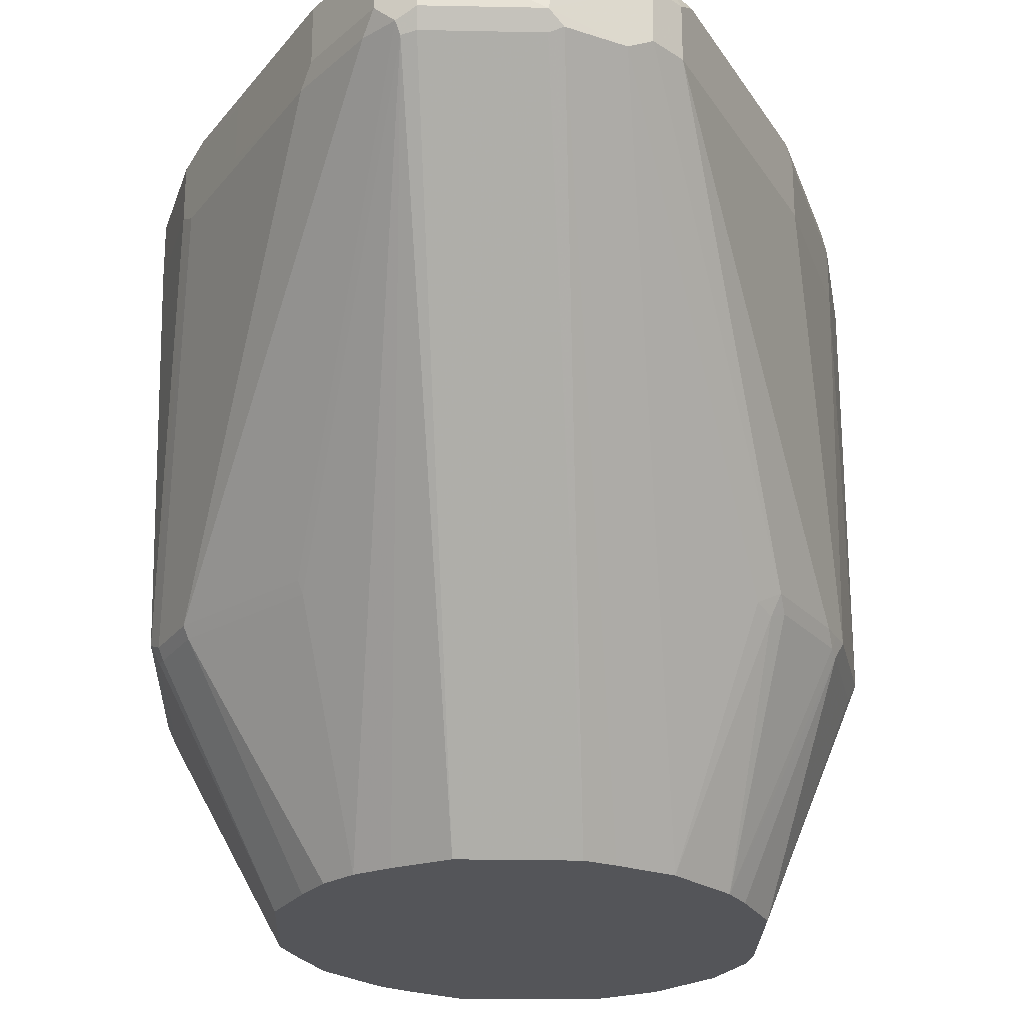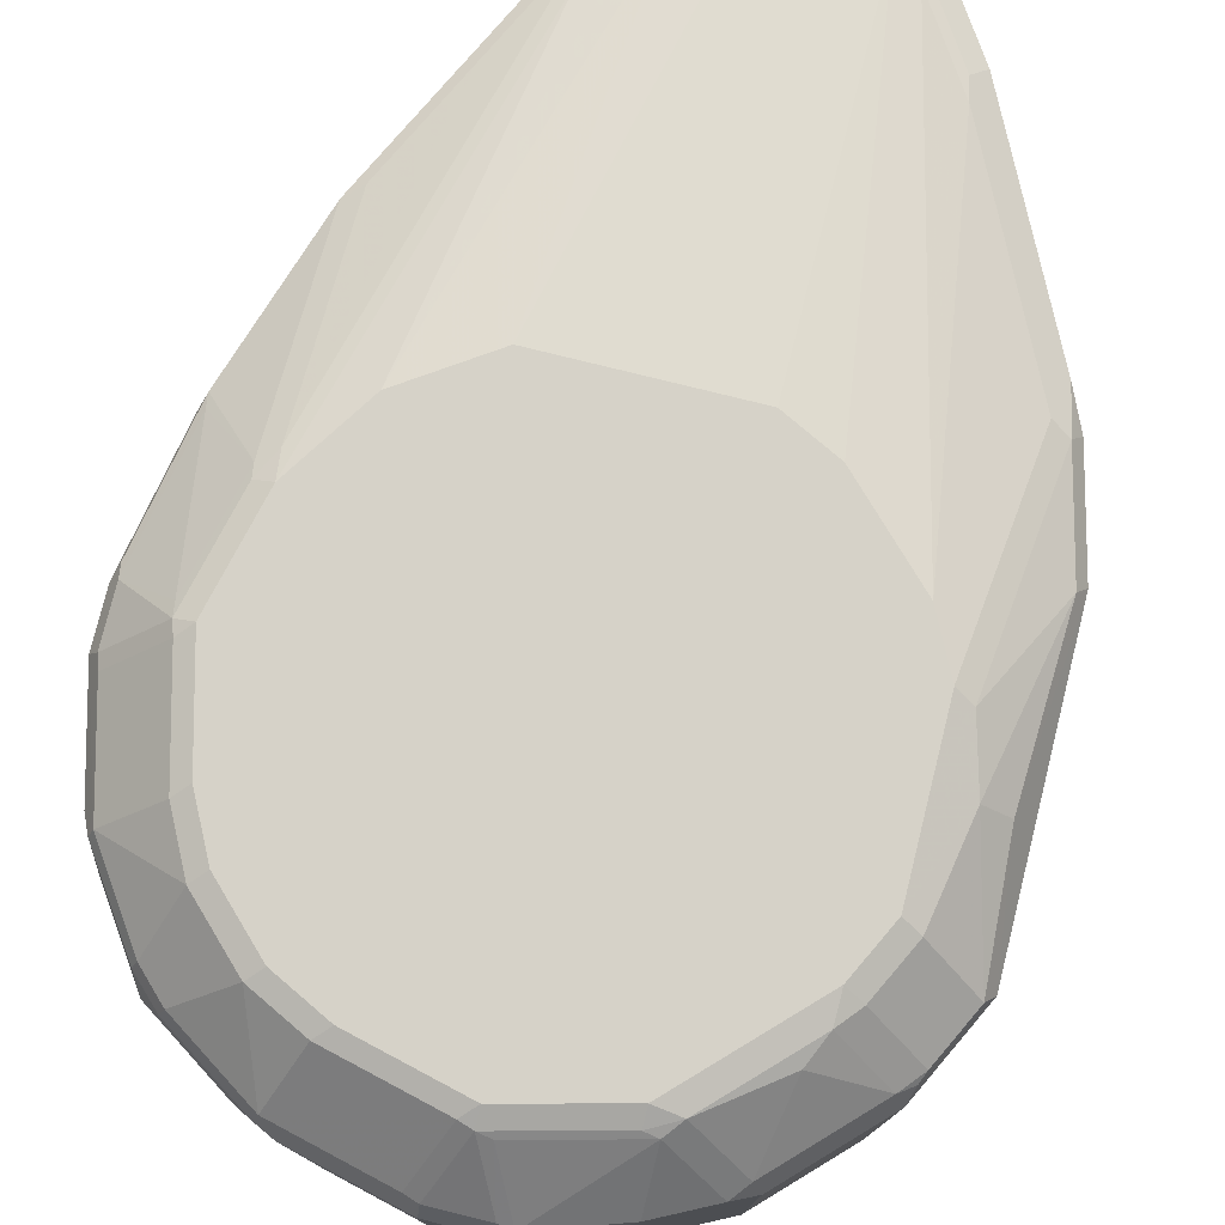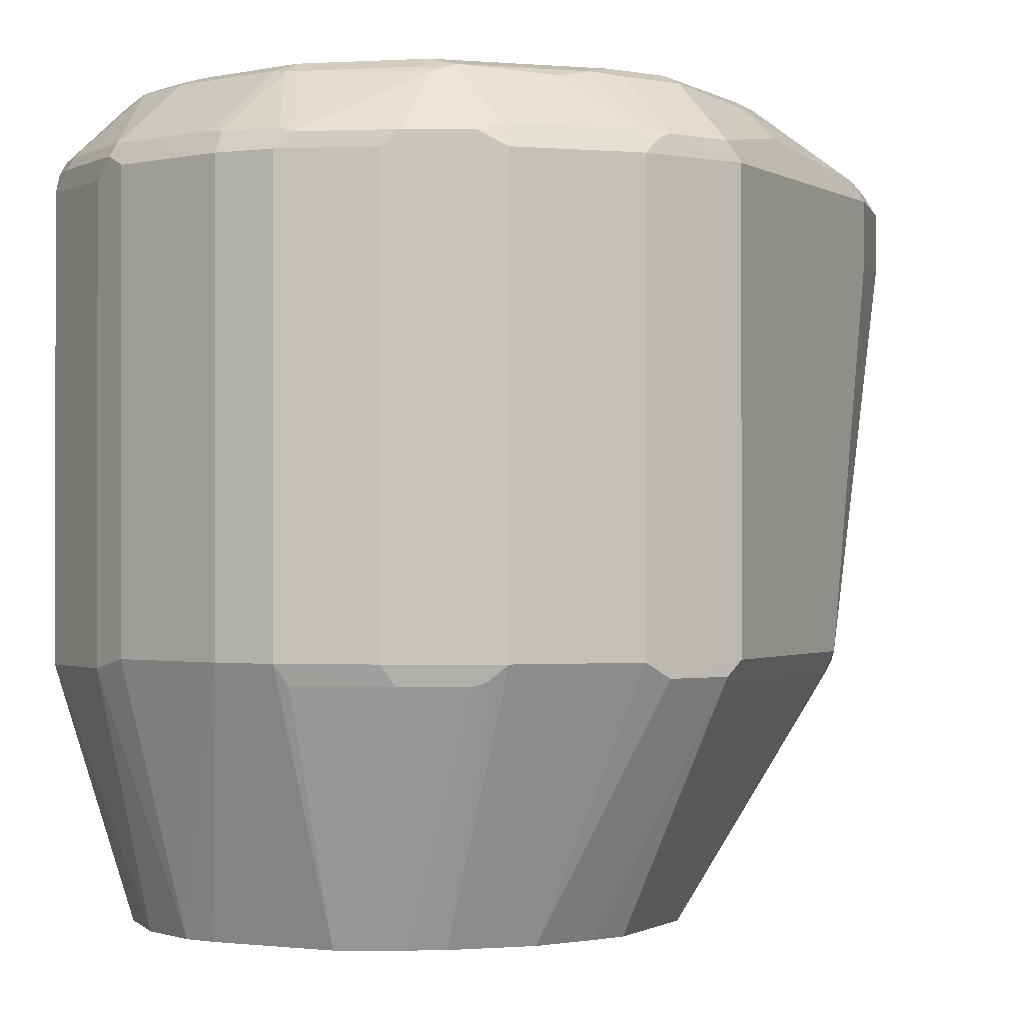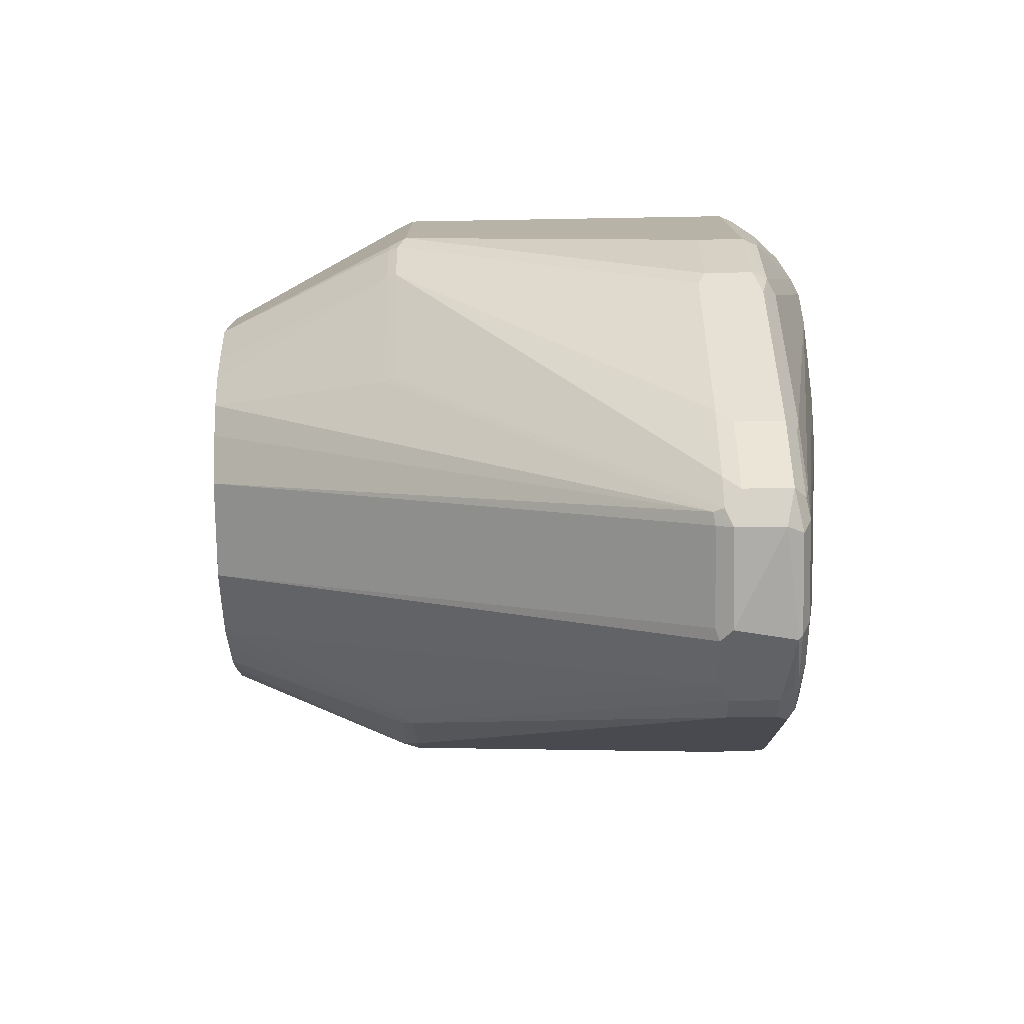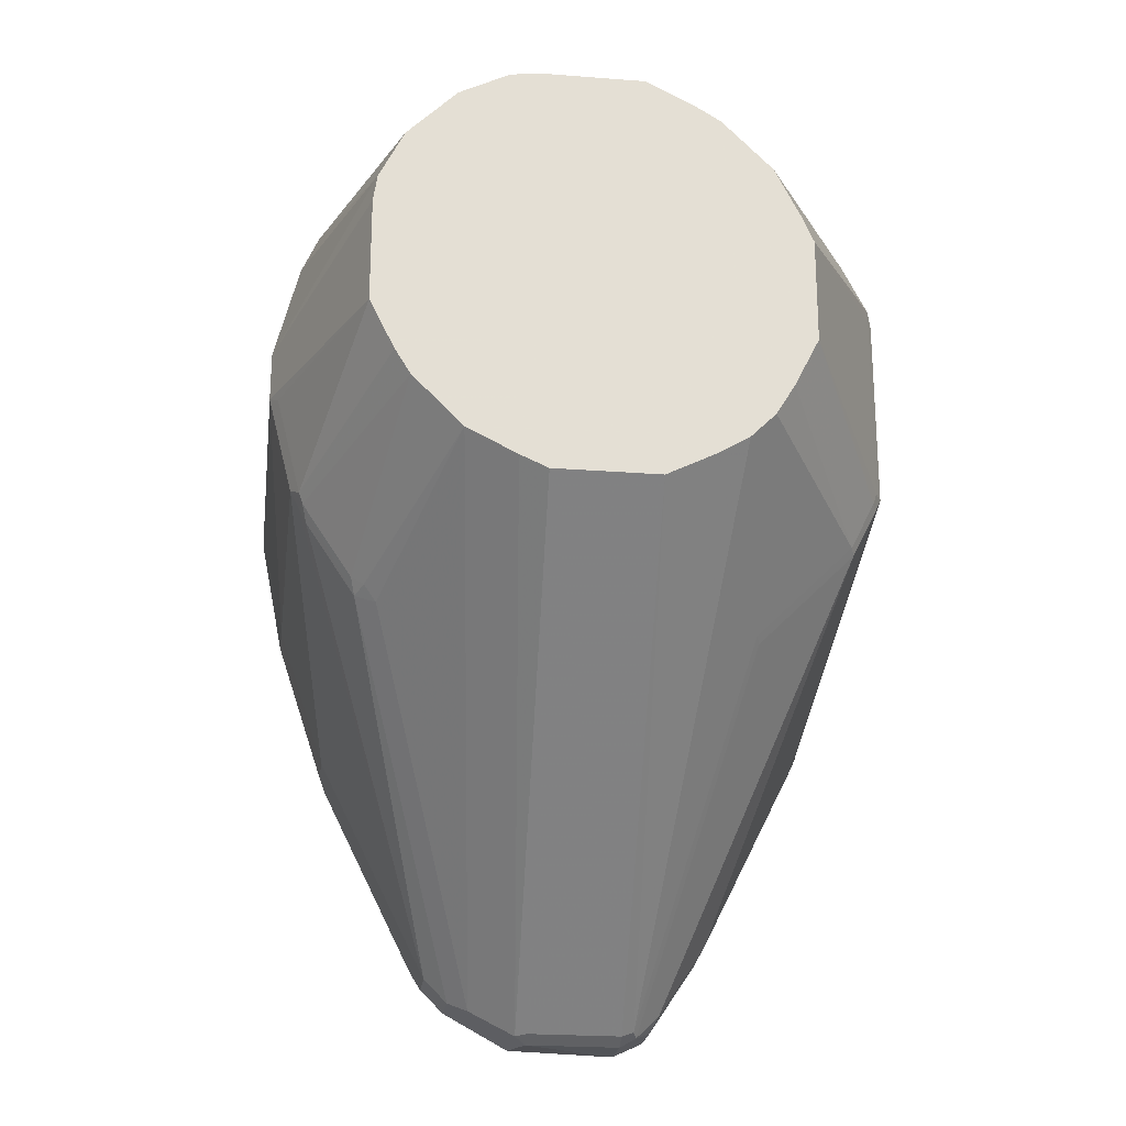
<metadata>
{"format":"obj","ext":"obj","renderer":"f3d","projection":"perspective","resolution":1024,"background":"white","views":[{"elev":-24.8,"azim":178.1,"up":"+Y"},{"elev":78.1,"azim":13.9,"up":"+Y"},{"elev":-0.7,"azim":26.6,"up":"+Y"},{"elev":-77.1,"azim":91.0,"up":"+Z"},{"elev":-23.0,"azim":-7.5,"up":"+Z"}]}
</metadata>
<code>
v 0.04131 0.9503 -0.09295
v -0.03098 0.9503 -0.09295
v 0.06196 0.9503 -0.08263
v 0.04131 0.9296 -0.2375
v -0.06197 0.9503 -0.0723
v 8.09e-06 0.9296 -0.2375
v -0.02064 0.9296 -0.2272
v 0.0723 0.9503 -0.0723
v 0.05162 0.9296 -0.2272
v 0.04991 0.9279 -0.2358
v 0.05509 0.9227 -0.241
v 0.03787 0.9262 -0.2444
v 0.09295 0.9503 -0.05165
v -0.08262 0.9503 -0.04132
v -0.03098 0.9296 -0.2169
v -0.0413 0.9296 -0.2066
v -0.00343 0.9262 -0.2444
v -0.02408 0.9262 -0.2341
v -0.03227 0.927 -0.2272
v 0.0723 0.9296 -0.1962
v 0.07058 0.9279 -0.2048
v 0.05509 0.9021 -0.241
v 0.04131 0.9193 -0.2479
v 0.07574 0.9227 -0.21
v 0.1033 0.9503 -0.031
v -0.08391 0.9477 -0.05165
v -0.0895 0.9468 -0.04132
v -0.09296 0.9503 -2.224e-05
v -0.04258 0.927 -0.2169
v -0.005149 0.9245 -0.2453
v -0.0284 0.9245 -0.2324
v -0.03442 0.9193 -0.2307
v -0.04476 0.9193 -0.2203
v 0.09295 0.9296 -0.1549
v 0.08952 0.9262 -0.1721
v 0.07918 0.9262 -0.1928
v 0.04819 0.8952 -0.2444
v 0.04131 0.8986 -0.2479
v 0.07574 0.9021 -0.21
v 0.05853 0.8952 -0.2341
v 8.09e-06 0.8986 -0.2479
v 0.08608 0.9227 -0.1894
v 0.1102 0.9468 -0.02756
v 0.1205 0.9262 -0.1102
v 0.1136 0.9296 -0.1136
v 0.1033 0.9296 -0.1343
v 0.1033 0.9503 0.03095
v 0.117 0.9434 -0.003464
v -0.09036 0.9451 -0.04649
v -0.06326 0.927 -0.1756
v -0.08391 0.927 -0.1343
v -0.09984 0.9468 -2.224e-05
v -0.09812 0.9477 0.00514
v -0.08262 0.9503 0.04132
v -0.04906 0.9245 -0.2117
v -0.02754 0.9193 -0.2341
v -0.03442 0.8986 -0.2307
v -0.04476 0.8986 -0.2203
v -0.05939 0.9245 -0.1911
v 0.04647 0.8909 -0.2427
v 0.07918 0.761 -0.1102
v 0.04131 0.8918 -0.2444
v 0.08608 0.9021 -0.1894
v 0.07918 0.8952 -0.2031
v 0.1205 0.761 -0.06886
v 0.08952 0.761 -0.09983
v 8.09e-06 0.8918 -0.2444
v -0.005149 0.8935 -0.2453
v -0.0258 0.8935 -0.235
v 0.1188 0.9245 -0.1188
v 0.1067 0.9227 -0.148
v 0.1033 0.9193 -0.1549
v 0.1308 0.9262 -0.06886
v 0.1239 0.9193 -0.1136
v 0.1343 0.9193 -0.0723
v 0.09295 0.9503 0.05164
v 0.1102 0.9468 0.0344
v 0.1308 0.9262 0.04476
v 0.1274 0.9331 -0.003464
v -0.111 0.9245 -0.06714
v -0.1102 0.9262 -0.06197
v -0.1007 0.9451 -0.005185
v -0.09036 0.9245 -0.1291
v -0.08005 0.9245 -0.1497
v -0.1205 0.9262 -0.01035
v -0.1205 0.9262 0.0103
v -0.1188 0.927 0.01547
v -0.1085 0.927 0.0568
v -0.08778 0.9477 0.04648
v -0.07747 0.9477 0.06713
v -0.07229 0.9503 0.06197
v -0.07747 0.7592 -0.1007
v -0.08606 0.7644 -0.09639
v -0.07575 0.8986 -0.1584
v -0.1067 0.7644 -0.06542
v -0.1102 0.7644 -0.05853
v -0.07575 0.9193 -0.1584
v -0.09296 0.9193 -0.1239
v 0.07746 0.7567 -0.1084
v 0.05941 0.674 -0.05943
v 0.04654 0.674 -0.06721
v 0.02589 0.674 -0.07754
v 0.1033 0.8986 -0.1549
v 0.08952 0.8952 -0.1825
v 0.1308 0.761 -0.04821
v 0.1188 0.7567 -0.06714
v 0.1205 0.8952 -0.1205
v 0.0878 0.7567 -0.09811
v -0.01812 0.674 -0.07754
v -0.02969 0.674 -0.07245
v -0.05037 0.674 -0.06212
v 0.117 0.9227 -0.1274
v 0.1205 0.9159 -0.1205
v 0.1239 0.8986 -0.1136
v 0.1343 0.8986 -0.0723
v 0.1343 0.9193 0.04132
v 0.09295 0.9477 0.06324
v 0.09983 0.9468 0.05508
v 0.0723 0.9503 0.07229
v 0.06196 0.9477 0.09425
v 0.1205 0.9262 0.06541
v -0.1136 0.9193 -0.06197
v -0.124 0.9193 -0.01035
v -0.1213 0.9245 -0.01551
v -0.124 0.9193 0.0103
v -0.1102 0.9262 0.05164
v -0.1102 0.9227 0.05853
v -0.08778 0.927 0.08778
v -0.07747 0.927 0.09811
v -0.05679 0.9477 0.08778
v -0.06197 0.9503 0.07229
v -0.08262 0.7567 -0.09422
v -0.08778 0.7592 -0.09037
v -0.1085 0.7592 -0.05939
v -0.09296 0.8986 -0.1239
v -0.1136 0.7644 -0.05165
v 0.06975 0.674 -0.04911
v 0.1343 0.7644 -0.04132
v 0.1291 0.7567 -0.04649
v 0.08787 0.674 -0.01559
v 0.07753 0.674 -0.03624
v -0.05052 0.674 -0.06197
v 0.1188 0.9245 0.06971
v 0.1205 0.9193 0.06885
v 0.1343 0.7644 0.04132
v 0.0878 0.9451 0.07487
v 0.1136 0.927 0.07356
v 0.05162 0.9503 0.09294
v 0.05162 0.9468 0.09983
v 0.05681 0.9451 0.1007
v 0.08262 0.927 0.1046
v -0.1136 0.8986 -0.06197
v -0.124 0.7644 -0.01035
v -0.124 0.7644 0.0103
v -0.1136 0.9193 0.05164
v -0.1102 0.7678 0.05853
v -0.1067 0.9159 0.06541
v -0.08606 0.9159 0.09639
v -0.0895 0.9227 0.0895
v -0.07919 0.9227 0.09983
v -0.04648 0.927 0.1188
v -0.03614 0.9477 0.09811
v -0.05163 0.9503 0.08262
v -0.06068 0.674 -0.05184
v -0.07102 0.674 -0.04151
v -0.07117 0.674 -0.04132
v -0.1102 0.7575 -0.05509
v 0.1308 0.7575 -0.04132
v 0.1317 0.7592 0.04648
v 0.08787 0.674 0.02841
v 0.117 0.9193 0.07573
v 0.1205 0.7644 0.06885
v 0.1214 0.7592 0.06713
v 0.09295 0.927 0.09425
v 0.01032 0.9503 0.1033
v 0.01032 0.9468 0.1102
v 0.01548 0.9451 0.111
v 0.02582 0.9245 0.1317
v 0.05681 0.9245 0.1213
v 0.07746 0.9245 0.111
v 0.08608 0.9193 0.1067
v -0.1205 0.7575 -0.01379
v -0.08786 0.674 -0.01035
v -0.08786 0.674 0.03368
v -0.08616 0.674 0.04483
v -0.1136 0.7644 0.05164
v -0.1067 0.761 0.06541
v -0.08606 0.761 0.09639
v -0.05507 0.9159 0.117
v -0.0482 0.9227 0.1205
v -0.0413 0.9262 0.1205
v 8.09e-06 0.9262 0.1308
v -0.005149 0.927 0.1291
v 0.005165 0.9477 0.1084
v -0.03098 0.9503 0.09294
v -0.07754 0.674 -0.031
v 0.1308 0.7575 0.04132
v 0.08279 0.674 0.04004
v 0.1067 0.9193 0.08606
v 0.117 0.7644 0.07573
v 0.07245 0.674 0.0607
v 0.02063 0.9262 0.1308
v 0.02063 0.9193 0.1343
v 0.05162 0.9193 0.1239
v 0.05162 0.7644 0.1239
v 0.05853 0.7644 0.1205
v 0.08608 0.7644 0.1067
v -0.07585 0.674 0.06552
v -0.05517 0.674 0.08617
v -0.05507 0.761 0.117
v -0.0482 0.7678 0.1205
v -0.0413 0.9193 0.1239
v 8.09e-06 0.9193 0.1343
v 0.1067 0.7644 0.08606
v 0.0518 0.674 0.08135
v 0.02063 0.7644 0.1343
v 0.05509 0.7575 0.1205
v 0.05939 0.7592 0.1188
v 0.07574 0.7575 0.1102
v 0.08004 0.7592 0.1084
v 0.05162 0.674 0.0815
v -0.03452 0.674 0.0965
v -0.0413 0.7644 0.1239
v 8.09e-06 0.7644 0.1343
v 0.02063 0.674 0.09818
v 0.0241 0.7575 0.1308
v 0.04131 0.674 0.08786
v -0.02335 0.674 0.09818
f 1 2 5
f 127 186 156
f 127 155 186
f 126 155 127
f 125 155 126
f 125 186 155
f 125 154 186
f 123 154 125
f 123 153 154
f 122 153 123
f 122 152 153
f 121 147 143
f 127 156 187
f 120 151 146
f 120 150 180
f 120 149 150
f 120 148 149
f 119 148 120
f 117 147 121
f 117 146 147
f 117 120 146
f 117 121 118
f 116 172 145
f 116 144 172
f 116 143 144
f 120 180 151
f 116 121 143
f 127 187 157
f 127 158 159
f 140 197 170
f 140 168 197
f 139 168 140
f 138 169 168
f 138 145 169
f 138 168 139
f 136 153 152
f 136 167 153
f 135 136 152
f 134 167 136
f 134 166 167
f 127 157 158
f 133 166 134
f 132 165 133
f 132 164 165
f 132 142 164
f 130 195 163
f 130 162 195
f 130 161 162
f 129 161 130
f 129 190 161
f 129 160 190
f 128 160 129
f 128 159 160
f 133 165 166
f 114 115 138
f 111 142 132
f 107 114 138
f 100 170 198
f 100 140 170
f 100 141 140
f 100 137 141
f 99 137 100
f 99 108 137
f 98 152 122
f 98 135 152
f 96 136 135
f 96 134 136
f 95 134 96
f 100 198 201
f 94 96 135
f 94 135 98
f 93 134 95
f 93 133 134
f 93 132 133
f 92 132 93
f 92 111 132
f 90 131 91
f 90 163 131
f 90 130 163
f 90 129 130
f 90 128 129
f 94 98 97
f 100 201 215
f 100 215 221
f 100 221 227
f 106 137 108
f 106 141 137
f 106 140 141
f 106 139 140
f 105 107 138
f 105 138 139
f 103 107 104
f 100 102 101
f 100 109 102
f 100 110 109
f 100 111 110
f 100 142 111
f 100 164 142
f 100 165 164
f 100 166 165
f 100 196 166
f 100 183 196
f 100 184 183
f 100 185 184
f 100 208 185
f 100 209 208
f 100 222 209
f 100 228 222
f 100 225 228
f 100 227 225
f 143 147 171
f 143 171 144
f 144 171 200
f 144 200 172
f 201 207 215
f 201 214 207
f 200 214 201
f 192 194 193
f 192 203 202
f 192 213 203
f 191 213 192
f 190 213 191
f 190 212 213
f 190 223 212
f 190 211 223
f 203 213 224
f 189 211 190
f 188 208 209
f 188 209 210
f 187 208 188
f 185 187 186
f 185 208 187
f 181 214 199
f 181 207 214
f 179 181 180
f 179 207 181
f 179 206 207
f 179 205 206
f 189 210 211
f 203 224 216
f 203 216 205
f 203 205 204
f 222 224 223
f 222 228 224
f 220 227 221
f 219 227 220
f 217 227 219
f 217 225 227
f 217 226 225
f 216 226 217
f 216 225 226
f 216 228 225
f 216 224 228
f 212 224 213
f 212 223 224
f 210 222 223
f 210 223 211
f 209 222 210
f 207 221 215
f 207 220 221
f 207 219 220
f 207 217 219
f 207 218 217
f 206 218 207
f 206 217 218
f 205 216 217
f 205 217 206
f 179 204 205
f 88 128 90
f 179 203 204
f 178 202 203
f 158 188 210
f 157 188 158
f 157 187 188
f 156 186 187
f 154 185 186
f 154 184 185
f 153 167 182
f 153 184 154
f 153 183 184
f 153 182 183
f 151 181 174
f 158 210 189
f 151 180 181
f 150 178 179
f 150 177 178
f 150 176 177
f 149 176 150
f 148 176 149
f 148 175 176
f 147 174 171
f 146 174 147
f 146 151 174
f 145 173 169
f 145 172 173
f 150 179 180
f 158 189 190
f 158 190 160
f 158 160 159
f 177 202 178
f 176 202 177
f 176 192 202
f 176 194 192
f 175 194 176
f 174 181 199
f 173 200 201
f 173 201 198
f 172 200 173
f 171 214 200
f 171 199 214
f 171 174 199
f 169 170 197
f 169 198 170
f 169 173 198
f 168 169 197
f 167 183 182
f 167 196 183
f 166 196 167
f 162 175 195
f 162 194 175
f 161 194 162
f 161 192 193
f 161 191 192
f 161 190 191
f 178 203 179
f 88 159 128
f 161 193 194
f 88 126 127
f 25 46 34
f 25 45 46
f 25 44 45
f 25 43 44
f 24 63 39
f 24 42 63
f 24 35 42
f 24 36 35
f 23 41 30
f 23 38 41
f 22 40 37
f 25 47 48
f 22 64 40
f 22 37 38
f 20 25 34
f 20 24 21
f 20 36 24
f 20 35 36
f 20 34 35
f 19 33 29
f 19 32 33
f 19 31 32
f 18 30 31
f 18 31 19
f 22 39 64
f 17 30 18
f 25 48 43
f 26 29 50
f 35 70 42
f 35 44 70
f 34 44 35
f 34 46 44
f 33 59 55
f 33 58 59
f 32 58 33
f 32 57 58
f 32 41 57
f 32 56 41
f 30 32 31
f 26 49 27
f 30 56 32
f 29 59 50
f 29 55 59
f 29 33 55
f 28 89 54
f 28 53 89
f 28 52 53
f 27 82 52
f 27 49 82
f 26 83 49
f 26 51 83
f 26 50 51
f 30 41 56
f 17 23 30
f 15 29 16
f 15 19 29
f 4 9 10
f 3 8 4
f 2 7 5
f 2 6 7
f 1 6 2
f 1 4 6
f 1 3 4
f 1 8 3
f 1 13 8
f 1 25 13
f 1 47 25
f 4 10 11
f 1 76 47
f 1 148 119
f 1 175 148
f 1 195 175
f 1 163 195
f 1 131 163
f 1 91 131
f 1 54 91
f 1 28 54
f 1 14 28
f 1 5 14
f 88 127 159
f 1 119 76
f 4 11 12
f 4 12 17
f 4 17 6
f 14 52 28
f 14 27 52
f 14 26 27
f 14 29 26
f 14 16 29
f 13 25 20
f 12 23 17
f 11 39 22
f 11 24 39
f 11 21 24
f 11 23 12
f 11 38 23
f 11 22 38
f 9 13 20
f 9 21 10
f 9 20 21
f 7 19 15
f 7 18 19
f 6 18 7
f 6 17 18
f 5 16 14
f 5 15 16
f 5 7 15
f 4 13 9
f 4 8 13
f 37 60 38
f 37 40 66
f 10 21 11
f 37 61 99
f 74 114 107
f 73 79 75
f 72 107 103
f 72 113 107
f 72 74 113
f 71 112 74
f 70 112 71
f 70 74 112
f 69 111 92
f 68 111 69
f 68 110 111
f 74 107 113
f 68 109 110
f 65 107 105
f 65 104 107
f 65 108 66
f 65 106 108
f 65 139 106
f 65 105 139
f 64 104 65
f 63 103 104
f 62 109 67
f 62 102 109
f 61 108 99
f 67 109 68
f 74 75 115
f 74 115 114
f 75 79 116
f 88 90 89
f 37 66 61
f 86 88 87
f 86 126 88
f 86 125 126
f 85 125 86
f 85 123 125
f 85 124 123
f 83 84 98
f 81 85 82
f 80 85 81
f 80 124 85
f 80 123 124
f 80 122 123
f 80 98 122
f 80 83 98
f 78 116 79
f 78 121 116
f 77 121 78
f 77 118 121
f 76 120 117
f 76 119 120
f 75 138 115
f 75 145 138
f 75 116 145
f 61 66 108
f 60 102 62
f 76 117 118
f 60 100 101
f 48 77 78
f 47 77 48
f 47 118 77
f 47 76 118
f 44 75 74
f 44 73 75
f 44 46 45
f 44 74 70
f 43 48 73
f 43 73 44
f 42 103 63
f 42 72 103
f 42 74 72
f 42 70 71
f 41 69 57
f 41 68 69
f 41 67 68
f 40 65 66
f 40 64 65
f 39 104 64
f 39 63 104
f 38 67 41
f 38 62 67
f 60 101 102
f 38 60 62
f 48 78 79
f 48 79 73
f 42 71 74
f 49 81 82
f 60 99 100
f 59 98 84
f 49 80 81
f 59 97 98
f 59 94 97
f 58 96 94
f 58 95 96
f 58 93 95
f 58 94 59
f 57 93 58
f 57 92 93
f 57 69 92
f 54 90 91
f 37 99 60
f 49 83 80
f 50 59 84
f 54 89 90
f 50 84 51
f 52 82 85
f 52 85 86
f 51 84 83
f 53 86 87
f 53 87 88
f 53 88 89
f 52 86 53

</code>
